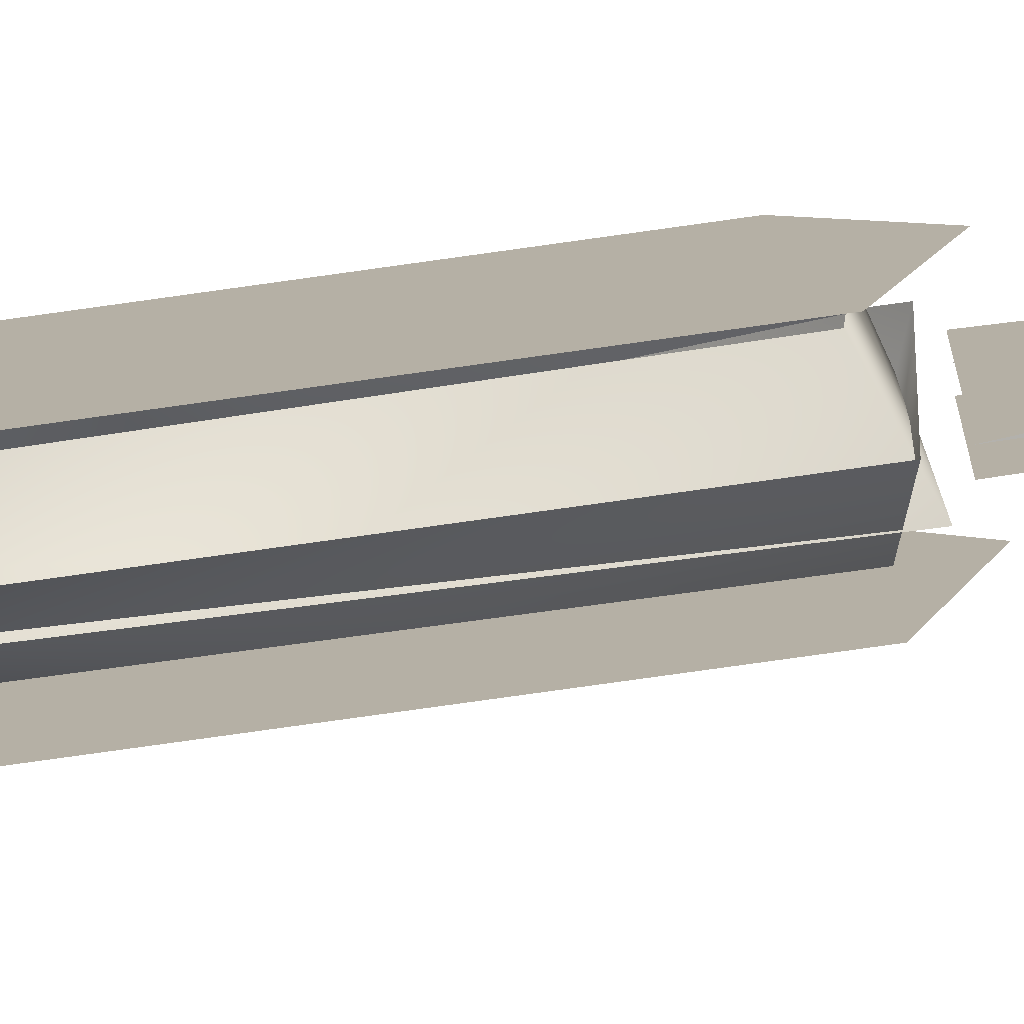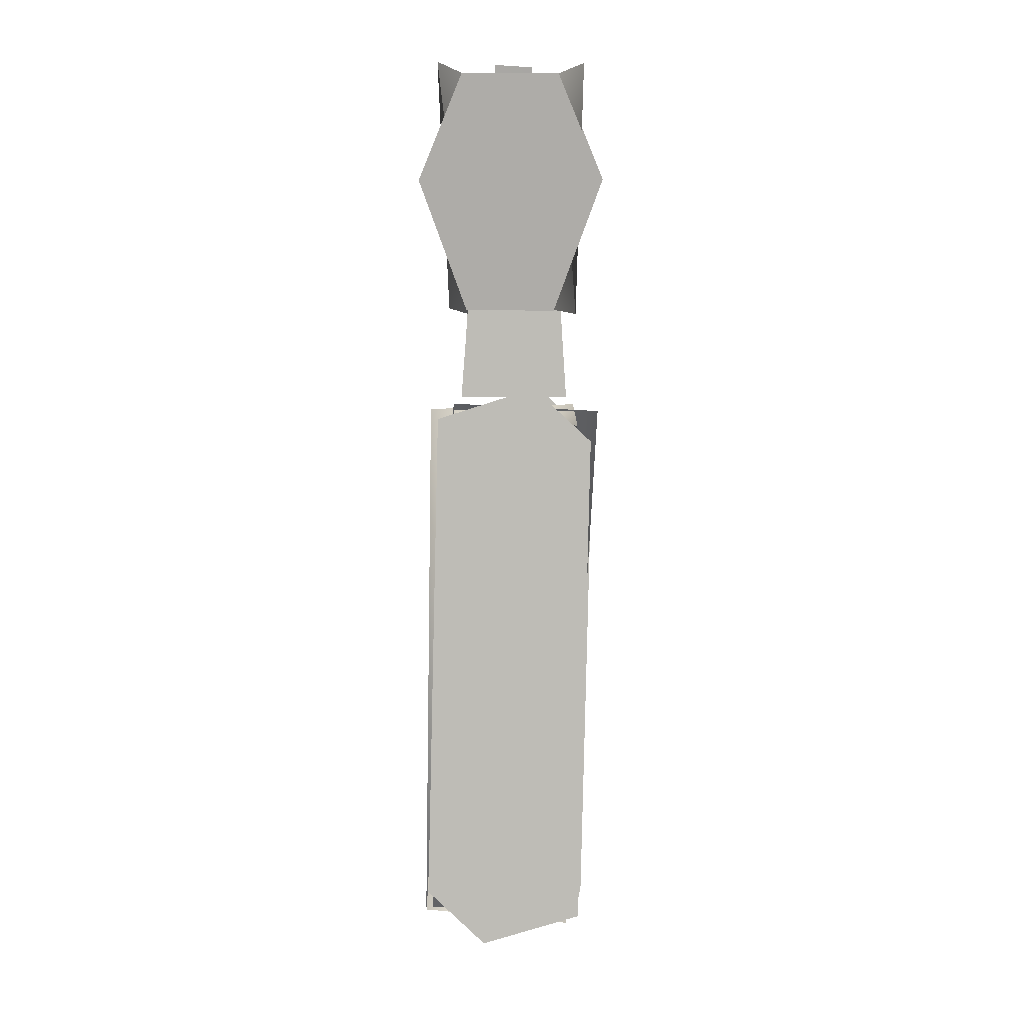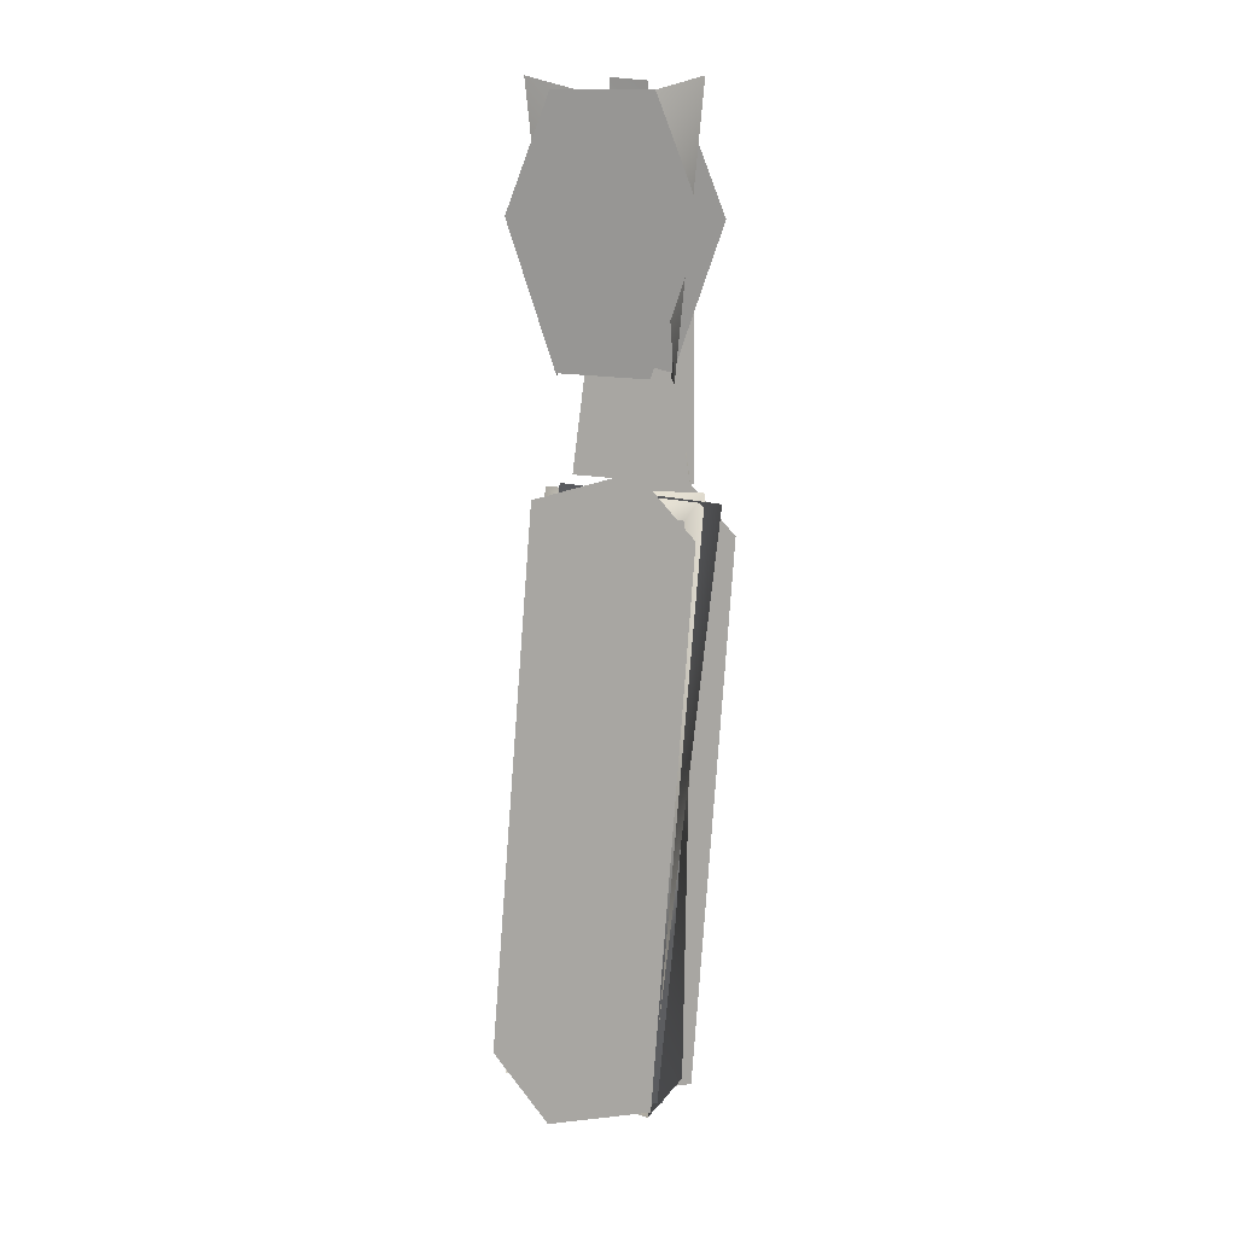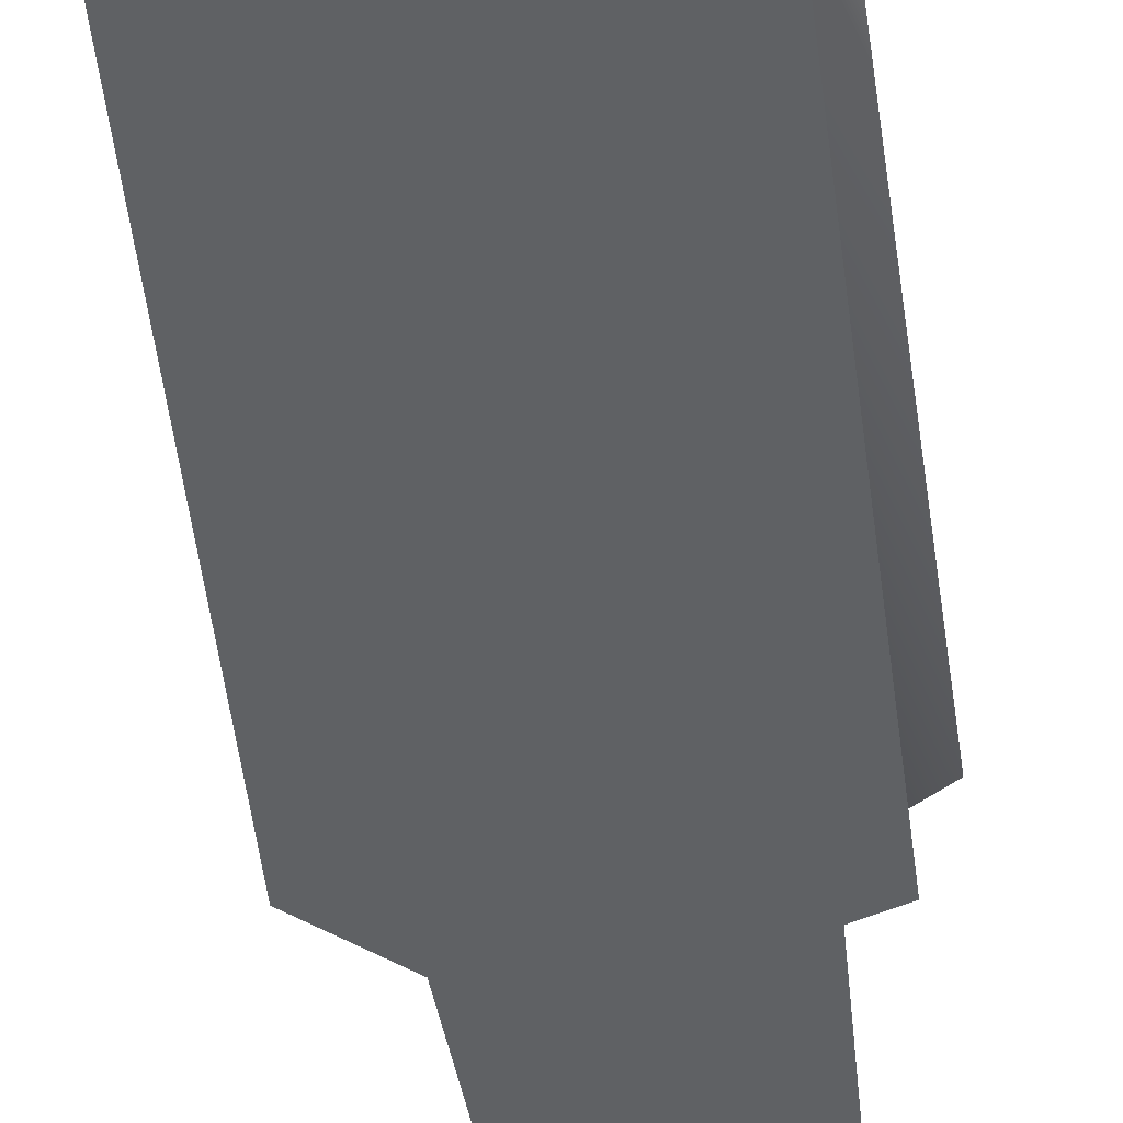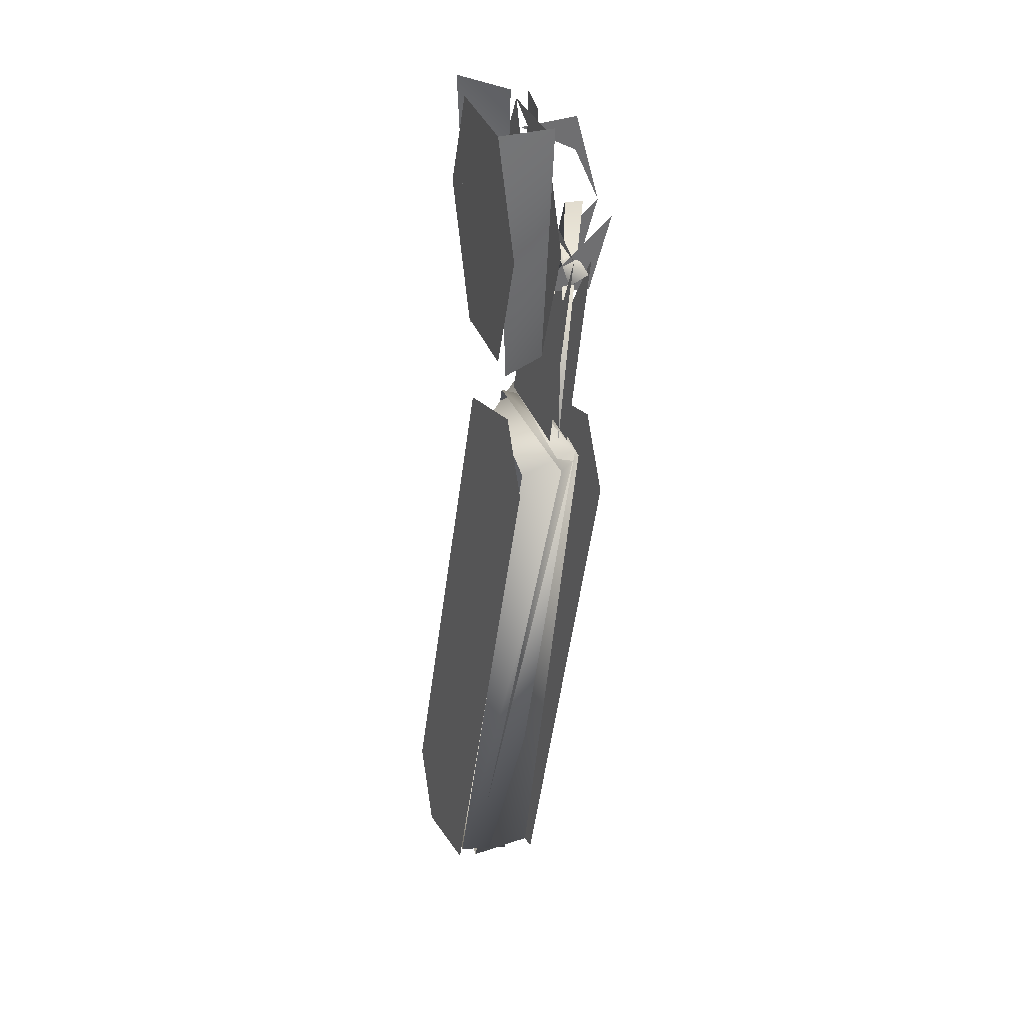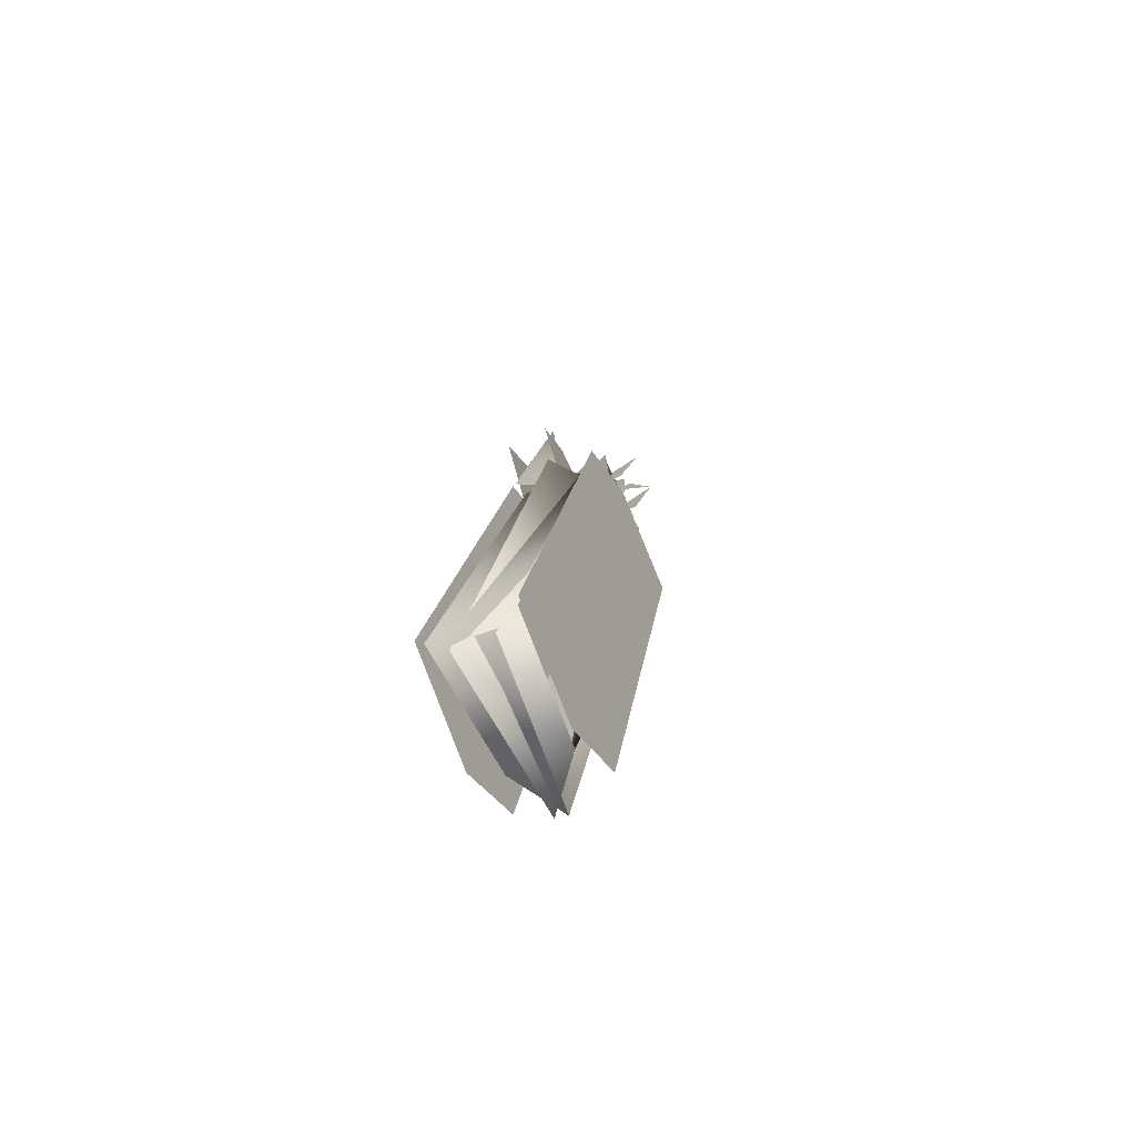
<metadata>
{"format":"obj","ext":"obj","renderer":"f3d","projection":"perspective","resolution":1024,"background":"white","views":[{"elev":12.3,"azim":90.6,"up":"+Z"},{"elev":12.5,"azim":-176.1,"up":"+Y"},{"elev":14.4,"azim":-153.8,"up":"+Y"},{"elev":-53.9,"azim":7.4,"up":"+Z"},{"elev":36.1,"azim":-109.1,"up":"+Y"},{"elev":-78.5,"azim":-64.3,"up":"+Y"}]}
</metadata>
<code>
g medkit _zipper2_LOD3
v 0.0003835 -0.001683 0.001173
v 0.0003835 -0.0001357 0.001616
v 0.0003835 -0.00155 2.491e-05
v 0.0003835 0.001679 0.001136
v 0.0003835 0.0009936 0.001115
v 0.0003835 0.001617 -4.619e-06
v -0.0003827 -0.00155 2.491e-05
v -0.0003827 -0.0001325 0.001616
v -0.0003827 -0.001683 0.001173
v 0.001472 0.002362 -0.0009246
v 0.001365 -0.002724 0
v 0.0009874 0.00213 0
v 0.0008789 -0.002739 -0.0009246
v -0.001365 -0.002724 -0.0009246
v -0.001472 0.002362 0
v -0.0008789 -0.002739 0
v -0.0009874 0.00213 -0.0009246
v 0.0003835 -0.00133 0
v 0.001884 2.505e-10 0
v 0.0008059 -0.002336 0
v -0.0003827 -0.001615 0
v -0.001884 -1.61e-10 0
v -0.0009099 -0.002661 0
v 0.0008059 -0.002336 0
v -0.0003827 0.001615 0
v -0.0009874 0.00213 0
v 0.0006598 0.002087 0
v 0.0003835 0.00133 0
v 0.0003855 0.002331 0.0001421
v -0.0003809 -0.002277 0.0001344
v -0.0003808 0.002277 6.269e-05
v 0.0003835 -0.00229 5.808e-05
v -0.00123 -0.01611 -0.0009203
v 0.0009541 -0.01565 -0.001844
v -0.001442 -0.01556 -0.002057
v -0.001273 -0.004866 0.0006193
v -0.001415 -0.005134 -0.0005859
v 0.0009922 -0.005062 -0.0003882
v 0.001825 -0.004965 0.0003655
v -0.001273 -0.004866 0.0006193
v 0.0009922 -0.005062 -0.0003882
v 0.001863 -0.01599 -0.001196
v 0.0009541 -0.01565 -0.001844
v -0.00123 -0.01611 -0.0009203
v 0.001413 -0.005354 0.0009763
v -0.0009898 -0.005227 0.0008085
v 0.001276 -0.004766 -0.0001082
v 0.0009898 -0.01584 -0.0006734
v 0.001826 -0.01594 -0.001427
v -0.001276 -0.01604 -0.001682
v -0.001413 -0.01577 -0.0004773
v 0.0009898 -0.01584 -0.0006734
v -0.001276 -0.01604 -0.001682
v -0.0009898 -0.005227 0.0008085
v -0.001826 -0.004928 0.0001106
v 0.001276 -0.004766 -0.0001082
v -0.00156 -0.01589 -0.0003908
v 0.001704 -0.01546 -0.00033
v 0.0004826 -0.01656 -0.0004834
v -0.001704 -0.005694 0.001033
v 0.00156 -0.005259 0.001093
v -0.0004826 -0.004595 0.001186
v -0.0002147 -0.002119 0.0008422
v -0.001127 -0.004685 0.0004841
v -0.0008318 -0.0007799 0.001029
v 0.001126 -0.004694 0.0004829
v 0.0009704 -0.001022 0.0009953
v 6.914e-10 0.0001153 0.000772
v 1.338e-09 6.296e-05 0.001147
v -0.001127 -0.004659 0.0002967
v 0.001127 -0.004659 0.0002967
v 0.0007391 -0.0009028 0.001012
v 0.0002044 -0.002055 0.0006602
v 0.0005988 -0.00068 0.000661
v -0.000818 -0.001108 0.0009833
v -0.0008534 -0.001273 0.0005783
v 0.0002044 -0.002055 0.0006602
v -0.001884 -1.61e-10 -0.0009246
v -0.0009099 -0.002661 -0.0009246
v 0.0009099 -0.002661 -0.0009246
v 0.001884 2.447e-10 -0.0009246
v -0.0009874 0.00213 -0.0009246
v 0.0009874 0.00213 -0.0009246
v -0.001704 -0.005448 -0.000732
v 0.00156 -0.005013 -0.0006713
v -0.0004826 -0.004349 -0.0005786
v 0.001704 -0.01521 -0.002095
v -0.00156 -0.01565 -0.002155
v 0.0004826 -0.01631 -0.002248
v 0.0005867 -0.000692 0.0006594
v 0.0008246 -0.0003127 0.0007123
v -0.0008706 -0.0007404 0.0006526
v 0.0003937 -0.001948 0.000484
v 0.001126 -0.004641 0.0001081
v -0.0006819 -0.001663 0.0005238
v -0.001127 -0.004633 0.0001093
g medkit _zipper2_LOD3_0
f 3 2 1
f 5 4 2
f 4 5 6
f 9 8 7
f 12 11 10
f 10 11 13
f 16 15 14
f 14 15 17
f 20 19 18
f 21 18 19
f 22 21 19
f 22 23 21
f 23 24 21
f 25 22 19
f 26 22 25
f 27 26 25
f 28 25 19
f 19 27 28
f 31 30 29
f 29 30 32
f 35 34 33
f 35 33 36
f 37 35 36
f 38 37 36
f 41 40 39
f 39 42 41
f 42 43 41
f 44 43 42
f 47 46 45
f 47 45 48
f 49 47 48
f 50 49 48
f 53 52 51
f 51 54 53
f 54 55 53
f 56 55 54
f 59 58 57
f 60 57 58
f 61 60 58
f 62 60 61
f 65 64 63
f 64 66 63
f 66 67 63
f 70 69 68
f 68 69 71
f 74 73 72
f 74 72 75
f 76 74 75
f 77 76 75
f 80 79 78
f 81 80 78
f 81 78 82
f 83 81 82
f 86 85 84
f 85 87 84
f 87 88 84
f 87 89 88
f 92 91 90
f 93 90 91
f 94 93 91
f 94 95 93
f 96 92 95
f 94 96 95

</code>
